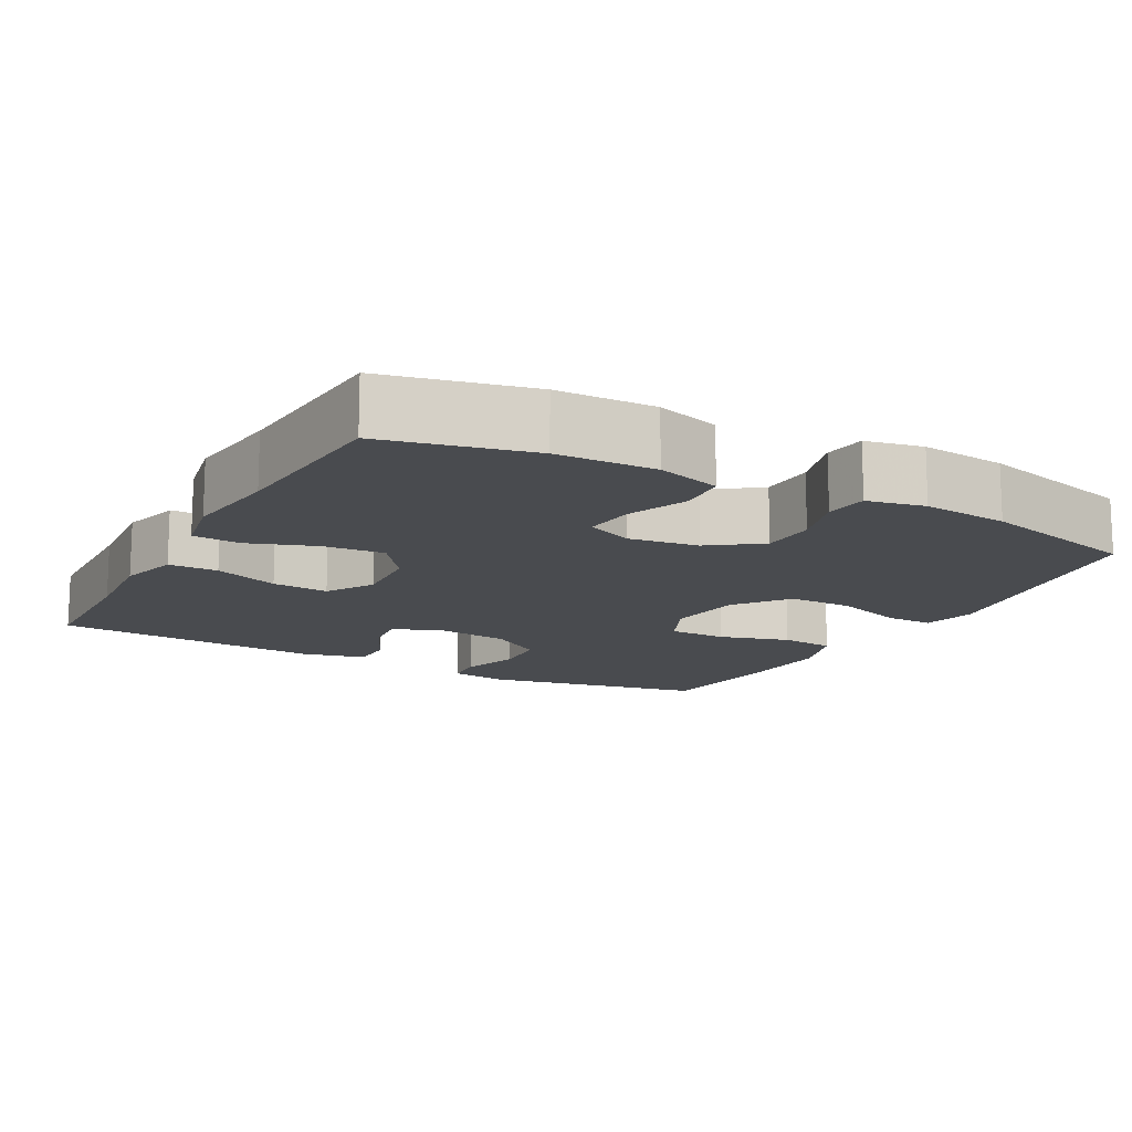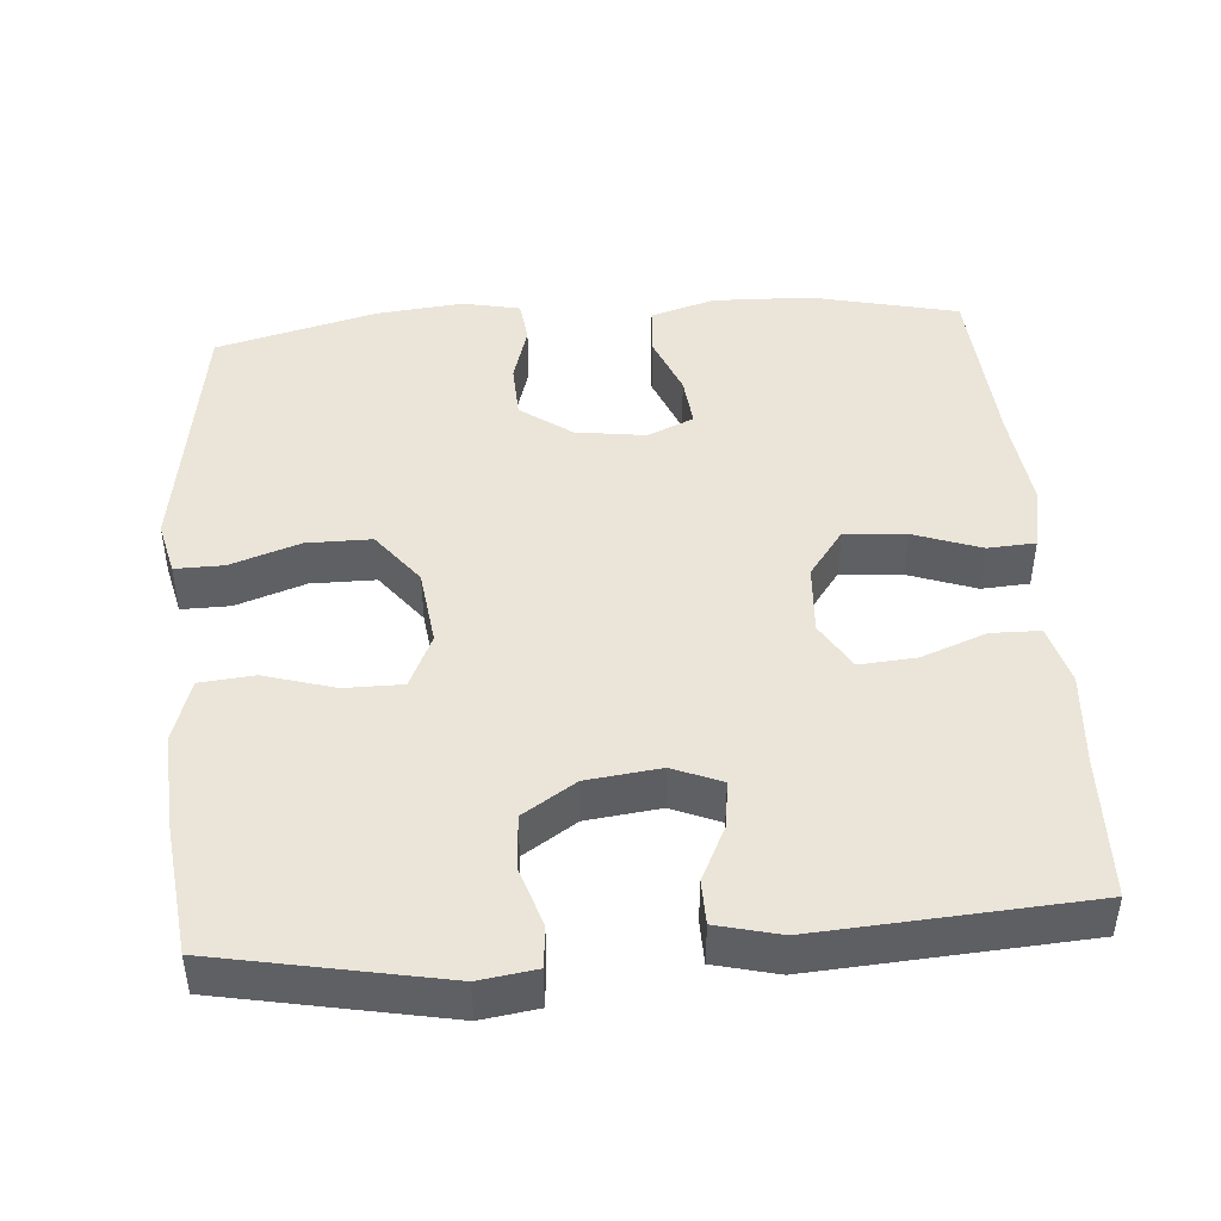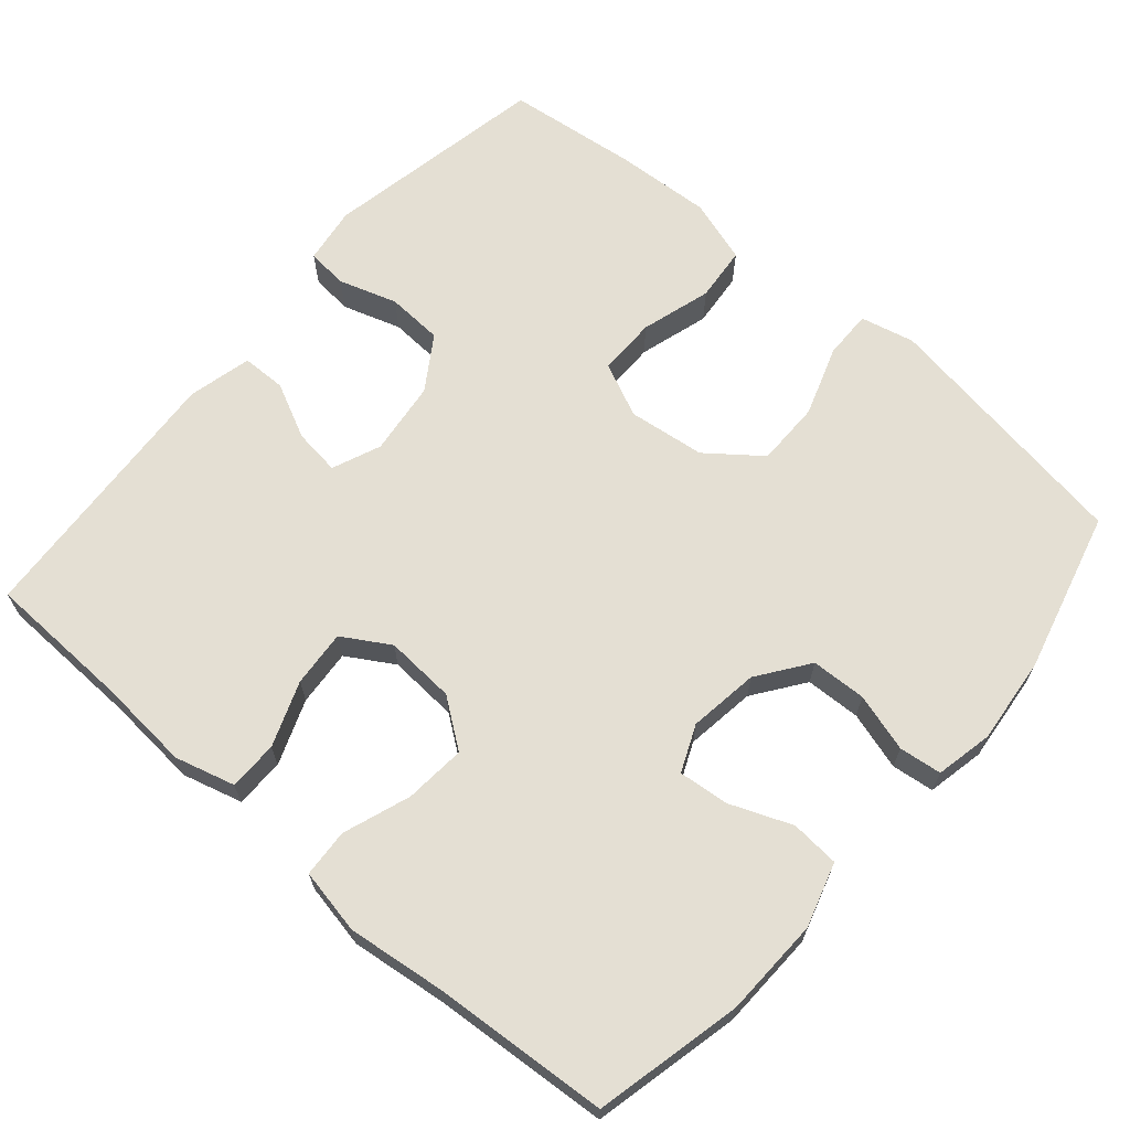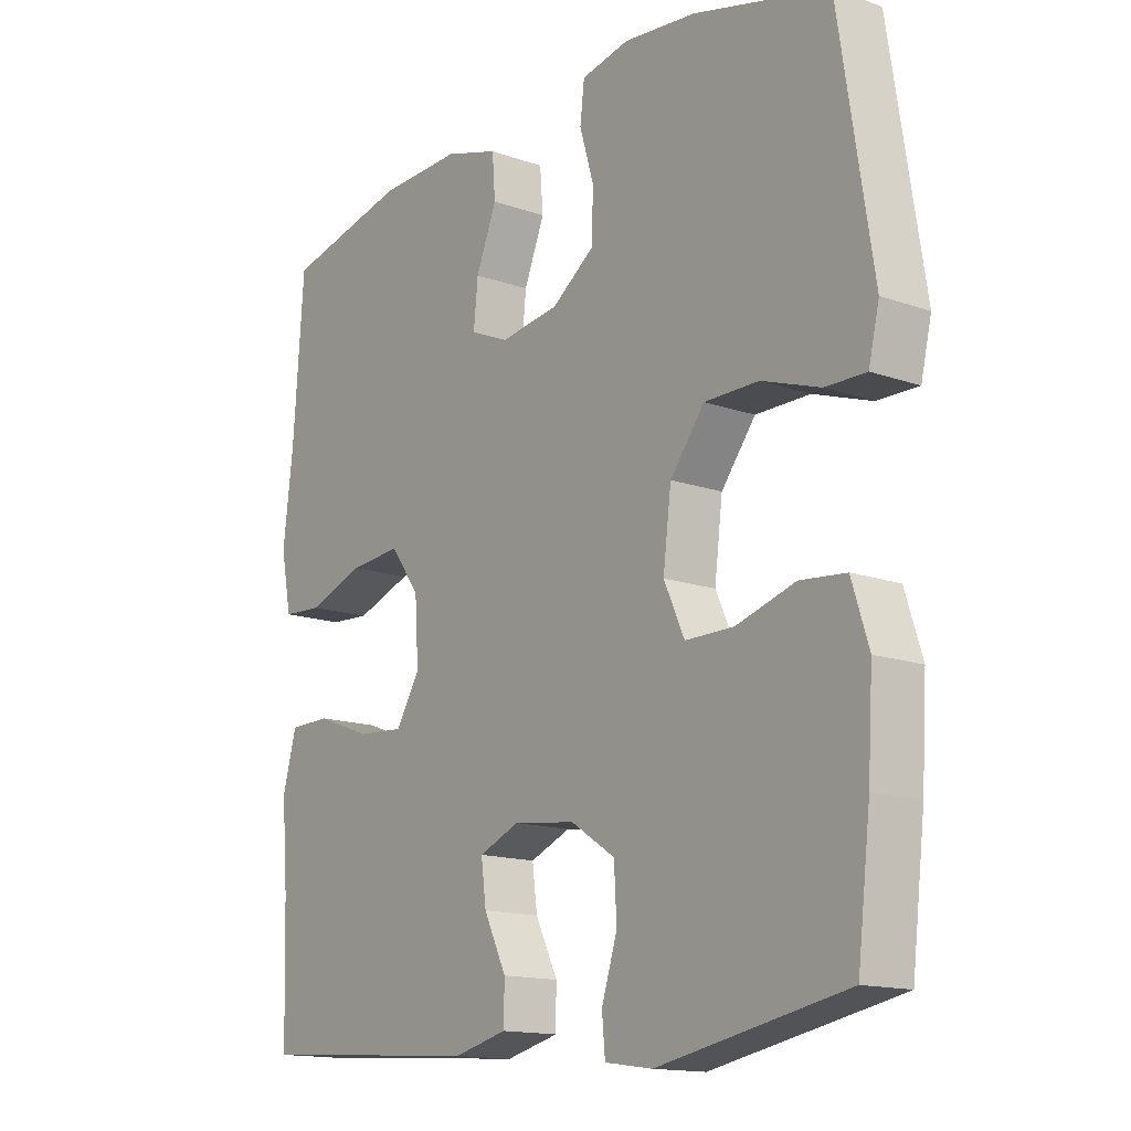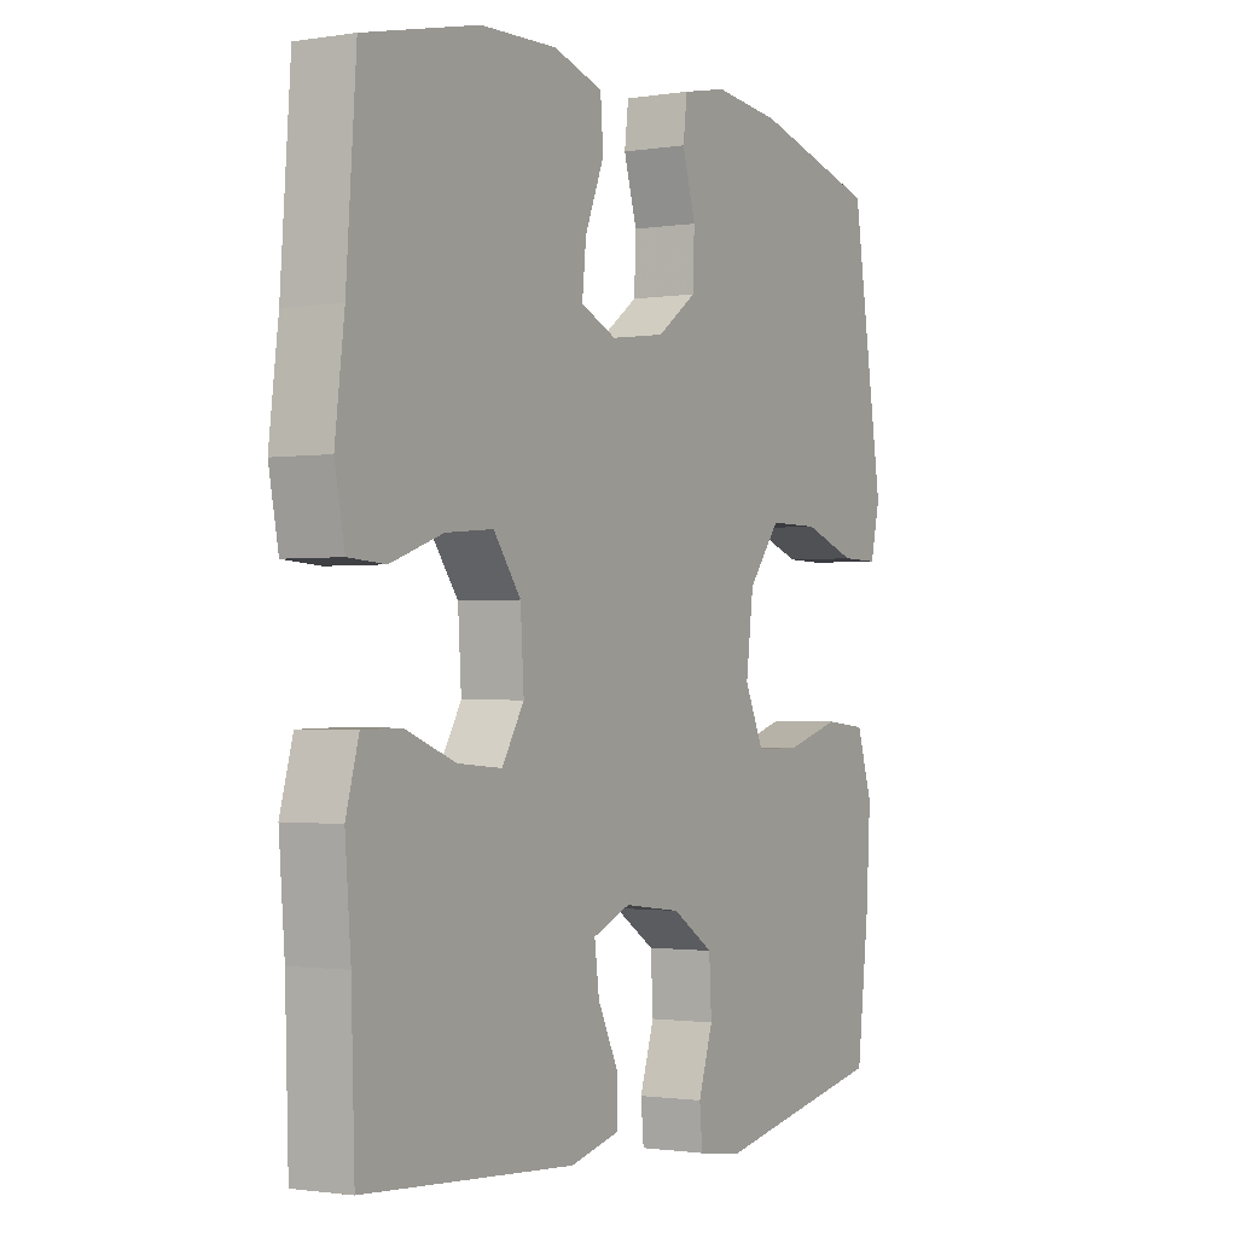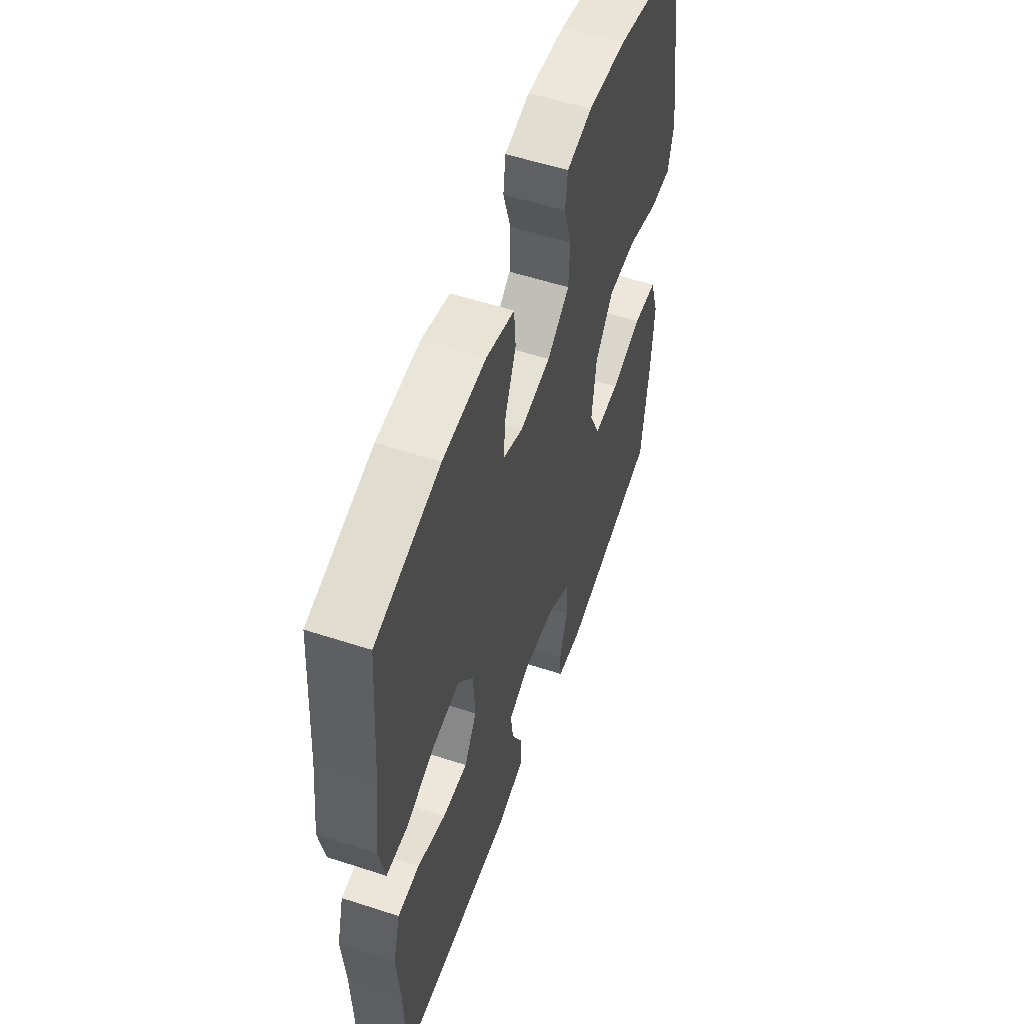
<metadata>
{"format":"obj","ext":"obj","renderer":"f3d","projection":"perspective","resolution":1024,"background":"white","views":[{"elev":-14.0,"azim":-28.6,"up":"+Y"},{"elev":45.4,"azim":175.6,"up":"+Y"},{"elev":66.7,"azim":-49.2,"up":"+Y"},{"elev":-14.7,"azim":52.7,"up":"+Z"},{"elev":-1.4,"azim":-59.9,"up":"+Z"},{"elev":55.8,"azim":-71.1,"up":"+Z"}]}
</metadata>
<code>
v -0.5 0.07 0.5
v -0.303 0.07 0.545
v -0.171 0.07 0.549
v -0.085 0.07 0.523
v -0.08 0.07 0.458
v -0.113 0.07 0.376
v -0.12 0.07 0.308
v -0.058 0.07 0.281
v 0.036 0.07 0.294
v 0.104 0.07 0.343
v 0.107 0.07 0.417
v 0.084 0.07 0.495
v 0.091 0.07 0.552
v 0.168 0.07 0.568
v 0.284 0.07 0.556
v 0.5 0.07 0.5
v 0.536 0.07 0.269
v 0.554 0.07 0.154
v 0.537 0.07 0.082
v 0.472 0.07 0.083
v 0.379 0.07 0.115
v 0.292 0.07 0.115
v 0.237 0.07 0.044
v 0.224 0.07 -0.059
v 0.257 0.07 -0.131
v 0.335 0.07 -0.131
v 0.429 0.07 -0.103
v 0.502 0.07 -0.11
v 0.529 0.07 -0.195
v 0.521 0.07 -0.324
v 0.5 0.07 -0.5
v 0.199 0.07 -0.558
v 0.123 0.07 -0.547
v 0.118 0.07 -0.492
v 0.143 0.07 -0.414
v 0.139 0.07 -0.339
v 0.068 0.07 -0.293
v -0.031 0.07 -0.281
v -0.096 0.07 -0.308
v -0.088 0.07 -0.37
v -0.052 0.07 -0.444
v -0.053 0.07 -0.503
v -0.138 0.07 -0.524
v -0.5 0.07 -0.5
v -0.506 0.07 -0.307
v -0.516 0.07 -0.182
v -0.494 0.07 -0.102
v -0.428 0.07 -0.101
v -0.341 0.07 -0.134
v -0.265 0.07 -0.14
v -0.227 0.07 -0.077
v -0.233 0.07 0.017
v -0.28 0.07 0.081
v -0.362 0.07 0.074
v -0.452 0.07 0.042
v -0.516 0.07 0.046
v -0.533 0.07 0.133
v -0.517 0.07 0.264
v -0.5 0 0.5
v -0.303 0 0.545
v -0.171 0 0.549
v -0.085 0 0.523
v -0.08 0 0.458
v -0.113 0 0.376
v -0.12 0 0.308
v -0.058 0 0.281
v 0.036 0 0.294
v 0.104 0 0.343
v 0.107 0 0.417
v 0.084 0 0.495
v 0.091 0 0.552
v 0.168 0 0.568
v 0.284 0 0.556
v 0.5 0 0.5
v 0.536 0 0.269
v 0.554 0 0.154
v 0.537 0 0.082
v 0.472 0 0.083
v 0.379 0 0.115
v 0.292 0 0.115
v 0.237 0 0.044
v 0.224 0 -0.059
v 0.257 0 -0.131
v 0.335 0 -0.131
v 0.429 0 -0.103
v 0.502 0 -0.11
v 0.529 0 -0.195
v 0.521 0 -0.324
v 0.5 0 -0.5
v 0.199 0 -0.558
v 0.123 0 -0.547
v 0.118 0 -0.492
v 0.143 0 -0.414
v 0.139 0 -0.339
v 0.068 0 -0.293
v -0.031 0 -0.281
v -0.096 0 -0.308
v -0.088 0 -0.37
v -0.052 0 -0.444
v -0.053 0 -0.503
v -0.138 0 -0.524
v -0.5 0 -0.5
v -0.506 0 -0.307
v -0.516 0 -0.182
v -0.494 0 -0.102
v -0.428 0 -0.101
v -0.341 0 -0.134
v -0.265 0 -0.14
v -0.227 0 -0.077
v -0.233 0 0.017
v -0.28 0 0.081
v -0.362 0 0.074
v -0.452 0 0.042
v -0.516 0 0.046
v -0.533 0 0.133
v -0.517 0 0.264
f 56 57 58
f 55 56 58
f 54 55 58
f 4 5 6
f 3 4 6
f 2 3 6
f 1 2 6
f 58 1 6
f 54 58 6
f 53 54 6
f 52 53 6 7
f 51 52 7 8
f 47 48 49
f 46 47 49
f 45 46 49
f 45 49 50
f 44 45 50
f 43 44 50
f 42 43 50
f 41 42 50
f 40 41 50
f 39 40 50 51
f 33 34 35
f 32 33 35
f 31 32 35
f 30 31 35
f 29 30 35
f 28 29 35
f 27 28 35
f 26 27 35
f 25 26 35 36
f 24 25 36 37
f 19 20 21
f 18 19 21
f 17 18 21
f 17 21 22
f 16 17 22
f 15 16 22
f 14 15 22
f 13 14 22
f 12 13 22
f 11 12 22
f 10 11 22 23
f 51 8 9
f 39 51 9
f 38 39 9
f 24 37 38
f 23 24 38
f 10 23 38
f 9 10 38
f 116 115 114
f 116 114 113
f 116 113 112
f 64 63 62
f 64 62 61
f 64 61 60
f 64 60 59
f 64 59 116
f 64 116 112
f 64 112 111
f 65 64 111 110
f 66 65 110 109
f 107 106 105
f 107 105 104
f 107 104 103
f 108 107 103
f 108 103 102
f 108 102 101
f 108 101 100
f 108 100 99
f 108 99 98
f 109 108 98 97
f 93 92 91
f 93 91 90
f 93 90 89
f 93 89 88
f 93 88 87
f 93 87 86
f 93 86 85
f 93 85 84
f 94 93 84 83
f 95 94 83 82
f 79 78 77
f 79 77 76
f 79 76 75
f 80 79 75
f 80 75 74
f 80 74 73
f 80 73 72
f 80 72 71
f 80 71 70
f 80 70 69
f 81 80 69 68
f 67 66 109
f 67 109 97
f 67 97 96
f 96 95 82
f 96 82 81
f 96 81 68
f 96 68 67
f 1 59 60 2
f 2 60 61 3
f 3 61 62 4
f 4 62 63 5
f 5 63 64 6
f 6 64 65 7
f 7 65 66 8
f 8 66 67 9
f 9 67 68 10
f 10 68 69 11
f 11 69 70 12
f 12 70 71 13
f 13 71 72 14
f 14 72 73 15
f 15 73 74 16
f 16 74 75 17
f 17 75 76 18
f 18 76 77 19
f 19 77 78 20
f 20 78 79 21
f 21 79 80 22
f 22 80 81 23
f 23 81 82 24
f 24 82 83 25
f 25 83 84 26
f 26 84 85 27
f 27 85 86 28
f 28 86 87 29
f 29 87 88 30
f 30 88 89 31
f 31 89 90 32
f 32 90 91 33
f 33 91 92 34
f 34 92 93 35
f 35 93 94 36
f 36 94 95 37
f 37 95 96 38
f 38 96 97 39
f 39 97 98 40
f 40 98 99 41
f 41 99 100 42
f 42 100 101 43
f 43 101 102 44
f 44 102 103 45
f 45 103 104 46
f 46 104 105 47
f 47 105 106 48
f 48 106 107 49
f 49 107 108 50
f 50 108 109 51
f 51 109 110 52
f 52 110 111 53
f 53 111 112 54
f 54 112 113 55
f 55 113 114 56
f 56 114 115 57
f 57 115 116 58
f 58 116 59 1

</code>
